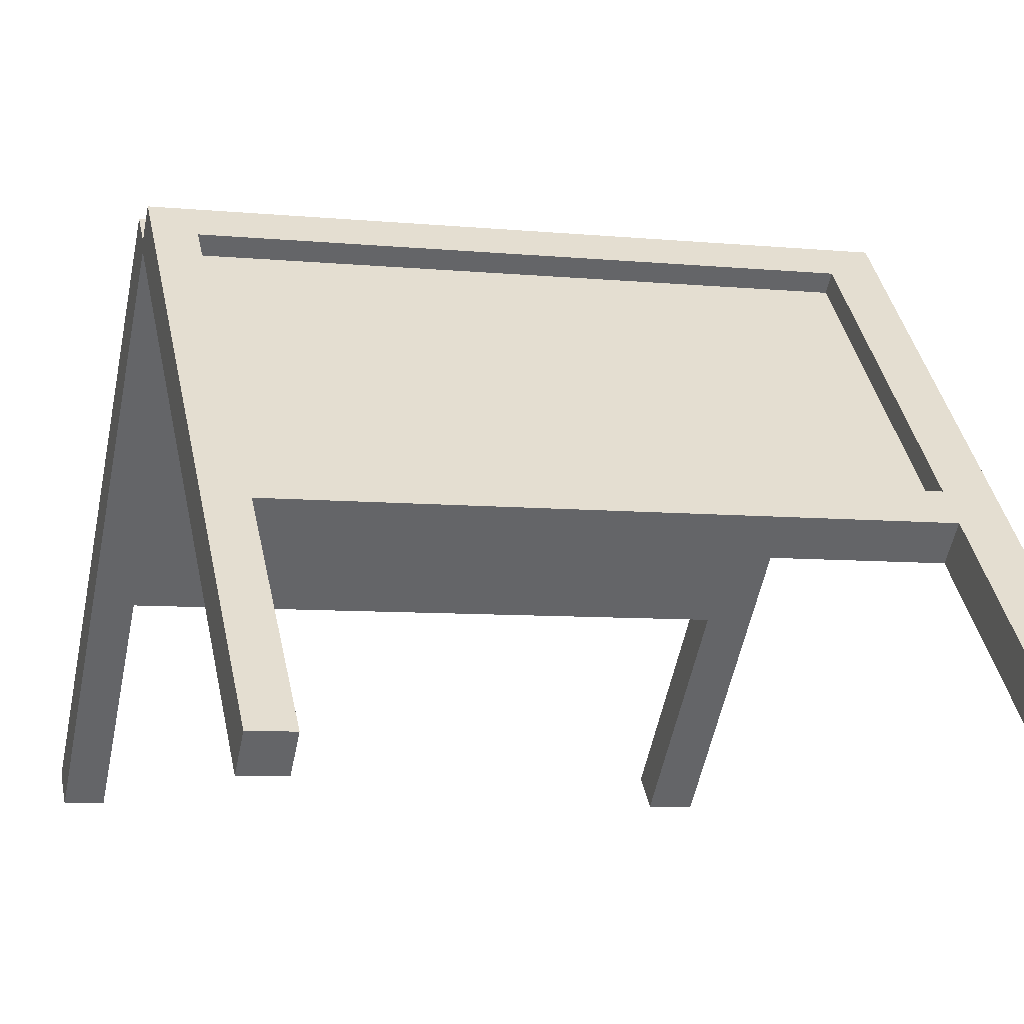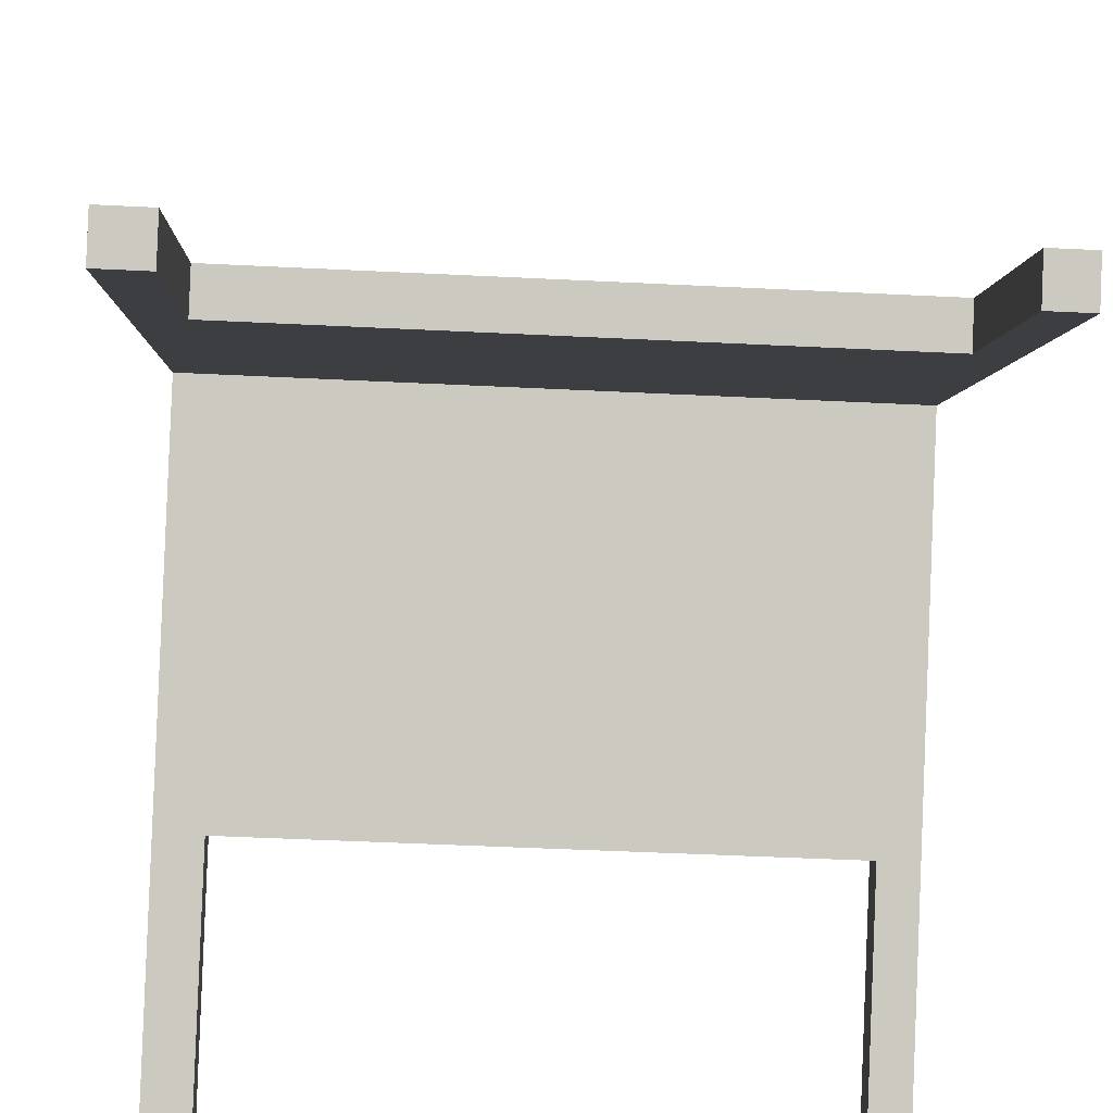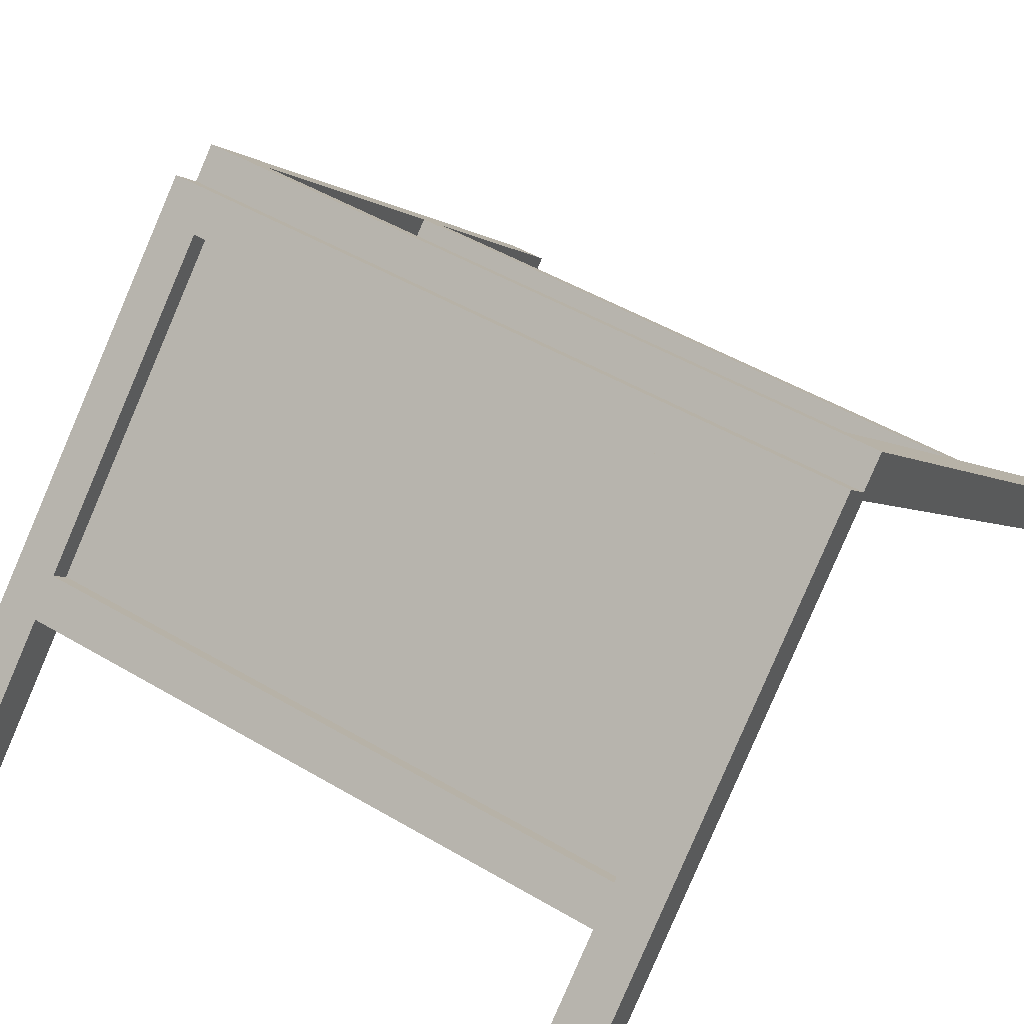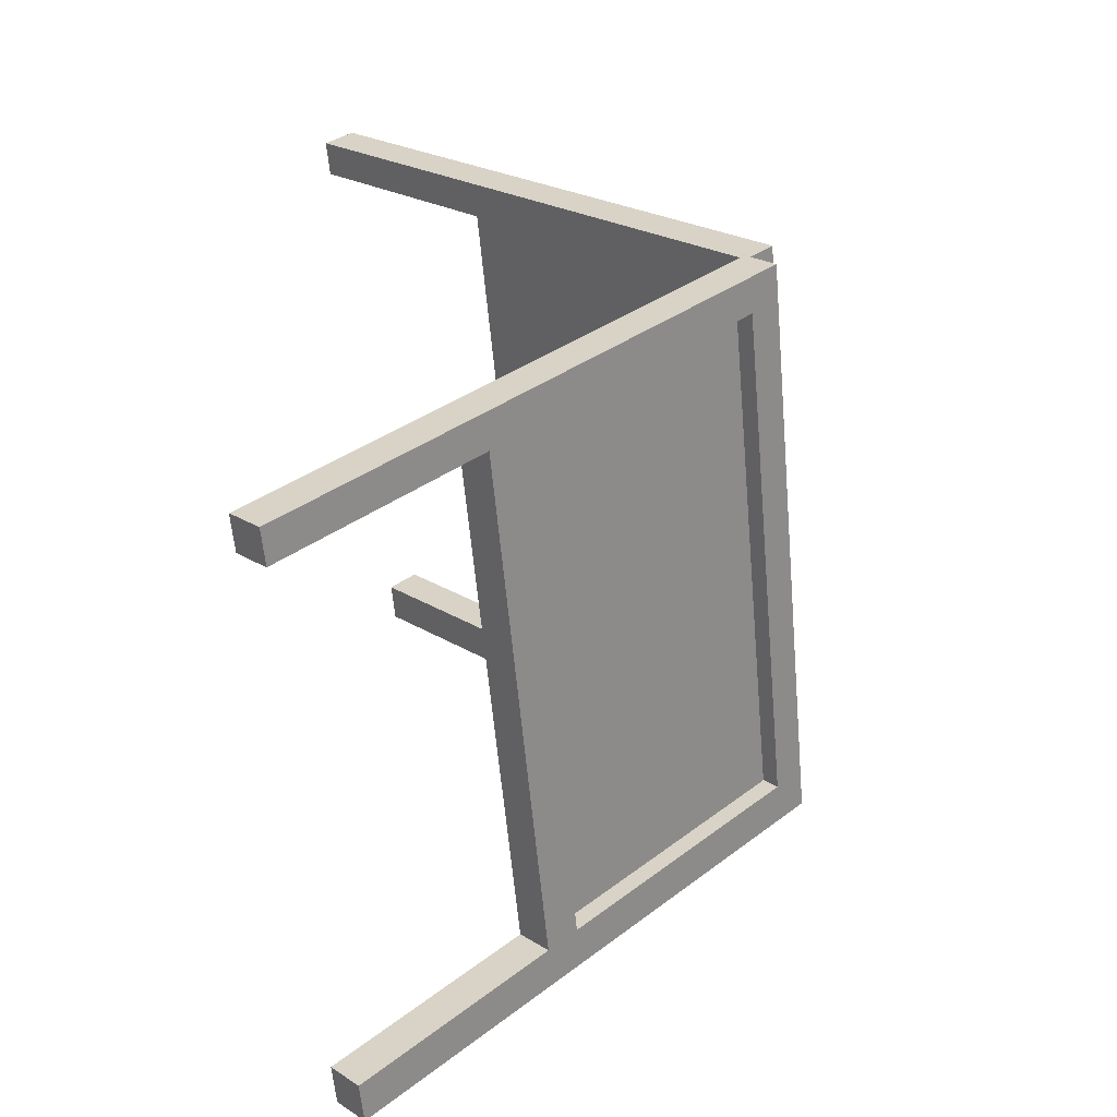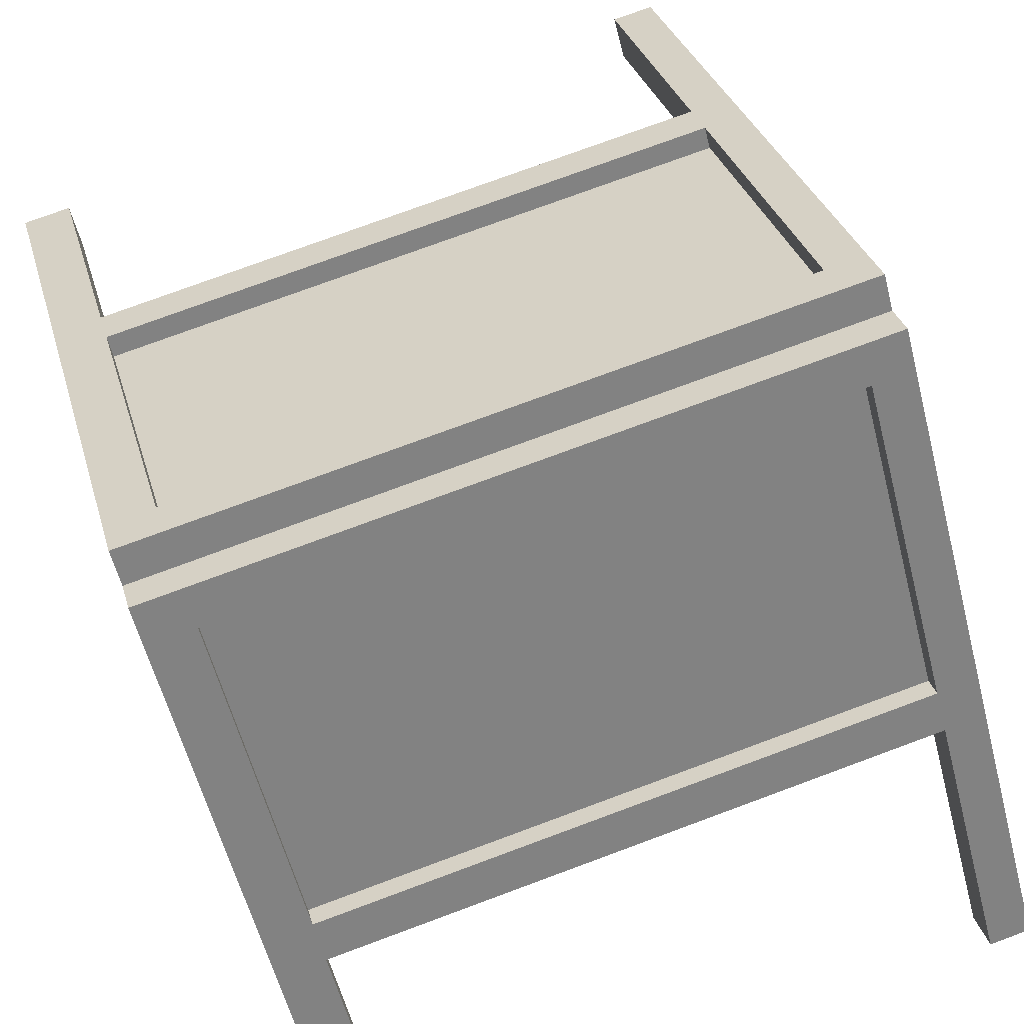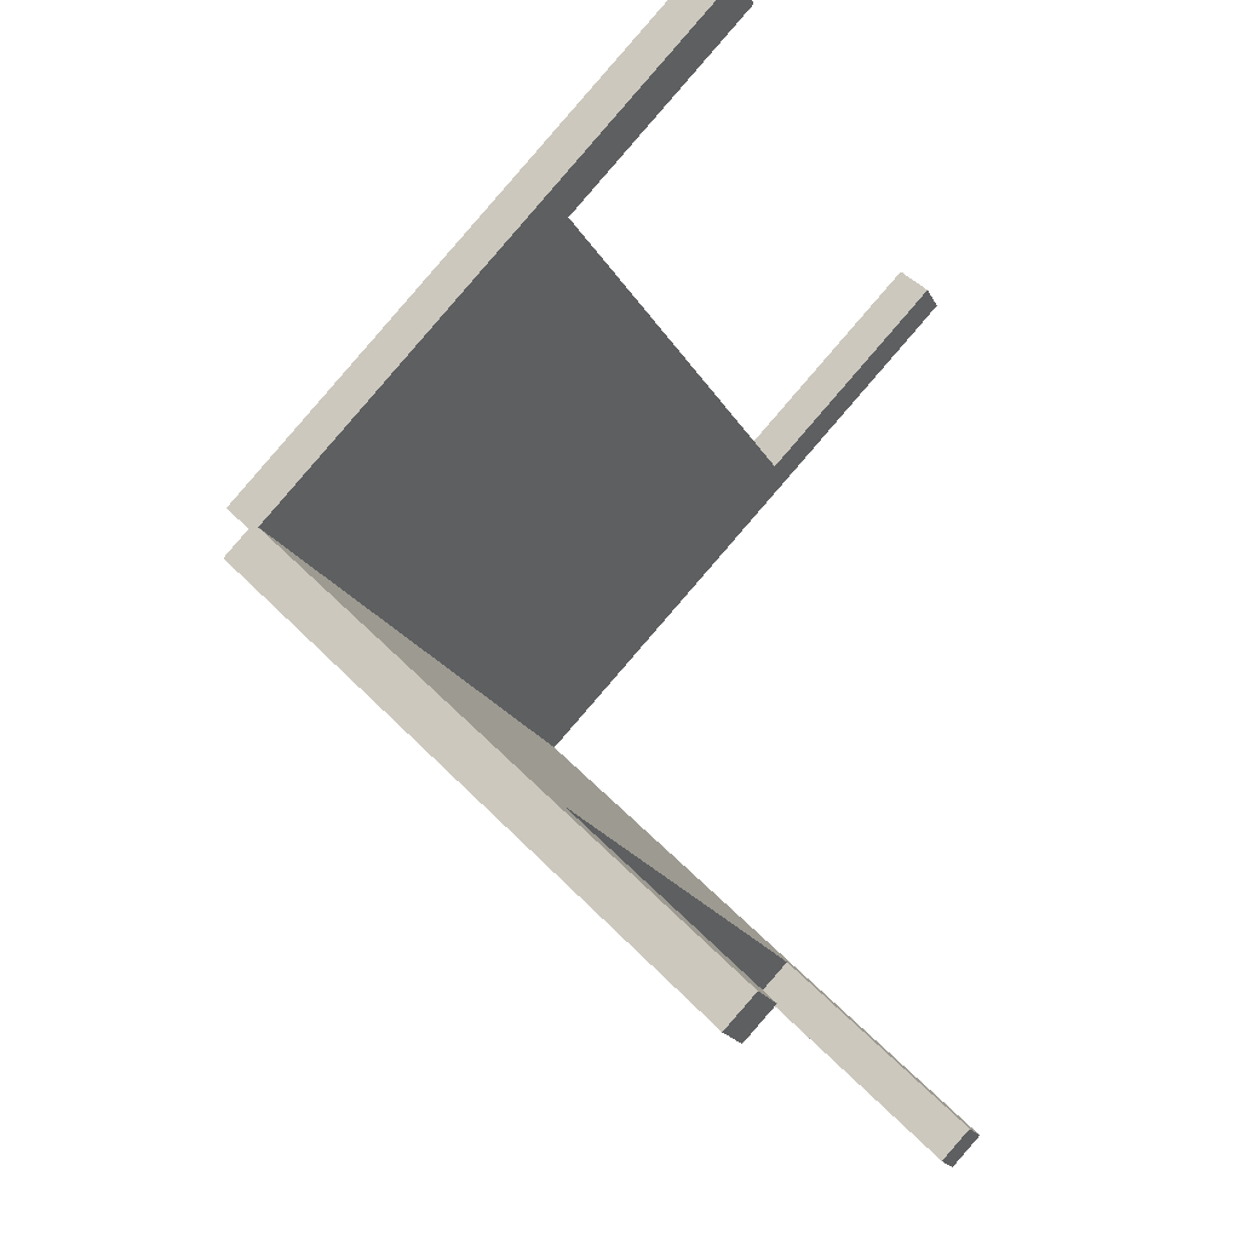
<metadata>
{"format":"obj","ext":"obj","renderer":"f3d","projection":"perspective","resolution":1024,"background":"white","views":[{"elev":-7.1,"azim":163.9,"up":"+Y"},{"elev":-47.5,"azim":-3.2,"up":"+Y"},{"elev":47.5,"azim":-146.1,"up":"+Y"},{"elev":-60.4,"azim":95.2,"up":"+Z"},{"elev":76.4,"azim":-20.3,"up":"+Y"},{"elev":-21.6,"azim":-67.8,"up":"+Z"}]}
</metadata>
<code>
g default
v -6.356 -0.1133 8.995
v 6.356 -0.1133 8.995
v -5.485 -0.1133 8.995
v 5.613 -0.1133 8.995
v -6.356 3.401 5.48
v -5.485 3.401 5.48
v 5.613 3.401 5.48
v 6.356 3.401 5.48
v -6.356 8.336 0.5448
v -5.485 8.336 0.5448
v 5.613 8.336 0.5448
v 6.356 8.336 0.5448
v -6.356 3.968 4.914
v -5.485 3.968 4.914
v 5.613 3.968 4.914
v 6.356 3.968 4.914
v -6.356 8.619 0.8276
v -5.485 8.619 0.8276
v -5.485 9.159 0.2883
v -6.356 9.159 0.2883
v 5.613 8.619 0.8276
v 5.613 9.159 0.2883
v 6.356 8.619 0.8276
v 6.356 9.159 0.2883
v -6.356 0.1695 9.277
v -5.485 0.1695 9.277
v -5.485 3.684 5.763
v -6.356 3.684 5.763
v 5.613 3.684 5.763
v 6.356 3.684 5.763
v 5.613 0.1695 9.277
v 6.356 0.1695 9.277
v -6.356 4.251 5.196
v -5.485 4.251 5.196
v 5.613 4.251 5.196
v 6.356 4.251 5.196
v -6.356 8.902 1.11
v -5.485 8.902 1.11
v -5.485 9.442 0.5711
v -6.356 9.442 0.5711
v 5.613 8.902 1.11
v 5.613 9.442 0.5711
v 6.356 8.902 1.11
v 6.356 9.442 0.5711
v -6.356 0.4523 9.56
v -5.485 0.4523 9.56
v -5.485 3.967 6.046
v -6.356 3.967 6.046
v 5.613 3.967 6.046
v 6.356 3.967 6.046
v 5.613 0.4523 9.56
v 6.356 0.4523 9.56
v -6.356 4.533 5.479
v -5.485 4.533 5.479
v 5.613 4.533 5.479
v 6.356 4.533 5.479
v -6.356 8.781 0.1
v -5.485 8.781 0.1
v 5.613 8.781 0.1
v 6.356 8.781 0.1
v -5.485 8.97 0.1
v -6.356 8.97 0.1
v 5.613 8.97 0.1
v 6.356 8.97 0.1
v -6.356 -0.1133 -8.795
v 6.356 -0.1133 -8.795
v -5.485 -0.1133 -8.795
v 5.613 -0.1133 -8.795
v -6.356 3.401 -5.28
v -5.485 3.401 -5.28
v 5.613 3.401 -5.28
v 6.356 3.401 -5.28
v -6.356 8.336 -0.3448
v -5.485 8.336 -0.3448
v 5.613 8.336 -0.3448
v 6.356 8.336 -0.3448
v -6.356 3.968 -4.714
v -5.485 3.968 -4.714
v 5.613 3.968 -4.714
v 6.356 3.968 -4.714
v -6.356 8.619 -0.6276
v -5.485 8.619 -0.6276
v -5.485 9.159 -0.08826
v -6.356 9.159 -0.08826
v 5.613 8.619 -0.6276
v 5.613 9.159 -0.08826
v 6.356 8.619 -0.6276
v 6.356 9.159 -0.08826
v -6.356 0.1695 -9.077
v -5.485 0.1695 -9.077
v -5.485 3.684 -5.563
v -6.356 3.684 -5.563
v 5.613 3.684 -5.563
v 6.356 3.684 -5.563
v 5.613 0.1695 -9.077
v 6.356 0.1695 -9.077
v -6.356 4.251 -4.996
v -5.485 4.251 -4.996
v 5.613 4.251 -4.996
v 6.356 4.251 -4.996
v -6.356 8.902 -0.9105
v -5.485 8.902 -0.9105
v -5.485 9.442 -0.3711
v -6.356 9.442 -0.3711
v 5.613 8.902 -0.9105
v 5.613 9.442 -0.3711
v 6.356 8.902 -0.9105
v 6.356 9.442 -0.3711
v -6.356 0.4523 -9.36
v -5.485 0.4523 -9.36
v -5.485 3.967 -5.846
v -6.356 3.967 -5.846
v 5.613 3.967 -5.846
v 6.356 3.967 -5.846
v 5.613 0.4523 -9.36
v 6.356 0.4523 -9.36
v -6.356 4.533 -5.279
v -5.485 4.533 -5.279
v 5.613 4.533 -5.279
v 6.356 4.533 -5.279
g repair_of_roads
f 37 38 39 40
f 39 38 41 42
f 42 41 43 44
f 45 46 47 48
f 50 49 51 52
f 53 54 38 37
f 21 18 34 35
f 43 41 55 56
f 48 47 54 53
f 55 54 47 49
f 56 55 49 50
f 9 57 58 10
f 1 5 6 3
f 8 2 4 7
f 13 9 10 14
f 11 15 14 10
f 12 16 15 11
f 5 13 14 6
f 15 7 6 14
f 16 8 7 15
f 19 61 62 20 40 39
f 20 62 57 9 17 37 40
f 22 63 61 19 39 42
f 24 64 63 22 42 44
f 28 5 1 25 45 48
f 29 7 4 31 51 49
f 17 9 13 33 53 37
f 33 13 5 28 48 53
f 18 21 41 38
f 24 44 43 23 12 60 64
f 26 46 45 25 1 3
f 27 47 46 26 3 6
f 32 52 51 31 4 2
f 30 50 52 32 2 8
f 34 18 38 54
f 21 35 55 41
f 23 43 56 36 16 12
f 35 34 54 55
f 29 49 47 27 6 7
f 36 56 50 30 8 16
f 58 59 11 10
f 59 60 12 11
f 101 104 103 102
f 103 106 105 102
f 106 108 107 105
f 109 112 111 110
f 114 116 115 113
f 117 101 102 118
f 85 99 98 82
f 107 120 119 105
f 112 117 118 111
f 119 113 111 118
f 120 114 113 119
f 73 74 58 57
f 65 67 70 69
f 72 71 68 66
f 77 78 74 73
f 75 74 78 79
f 76 75 79 80
f 69 70 78 77
f 79 78 70 71
f 80 79 71 72
f 83 103 104 84 62 61
f 84 104 101 81 73 57 62
f 86 106 103 83 61 63
f 88 108 106 86 63 64
f 92 112 109 89 65 69
f 93 113 115 95 68 71
f 81 101 117 97 77 73
f 97 117 112 92 69 77
f 82 102 105 85
f 88 64 60 76 87 107 108
f 90 67 65 89 109 110
f 91 70 67 90 110 111
f 96 66 68 95 115 116
f 94 72 66 96 116 114
f 98 118 102 82
f 85 105 119 99
f 87 76 80 100 120 107
f 99 119 118 98
f 93 71 70 91 111 113
f 100 80 72 94 114 120
f 58 74 75 59
f 59 75 76 60

</code>
